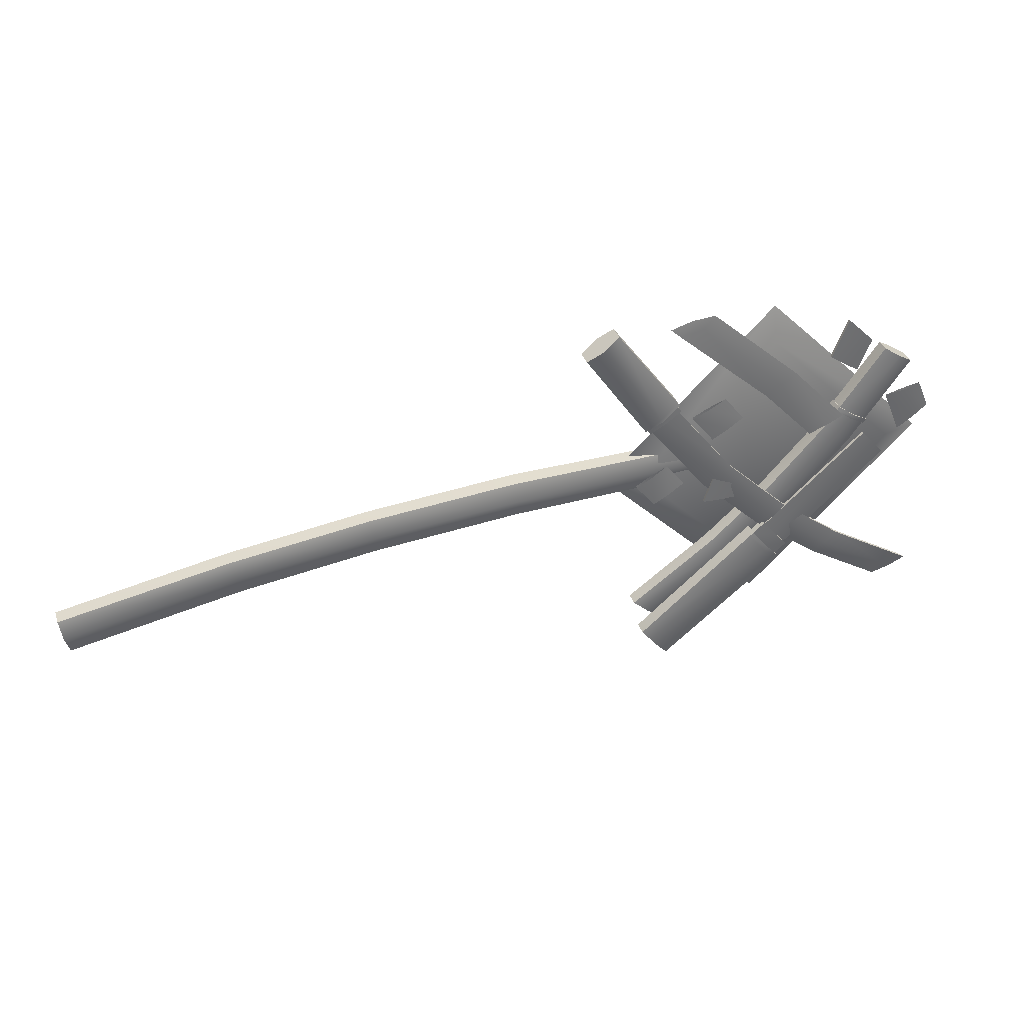
<metadata>
{"format":"obj","ext":"obj","renderer":"f3d","projection":"perspective","resolution":1024,"background":"white","views":[{"elev":36.0,"azim":-17.8,"up":"+Y"}]}
</metadata>
<code>
v -35.4 -3.166 -2.358
v -35.4 9.39 -2.358
v -35.4 -3.166 2.358
v -35.4 9.39 2.358
v -35.4 3.654 -3.639
v -35.4 3.654 3.639
v -293.5 -29.94 -2.358
v -296.2 -17.42 -2.358
v -293.5 -29.94 2.358
v -296.2 -17.42 2.358
v -294.9 -23.68 -3.639
v -294.9 -23.68 3.639
v -225.5 -17.15 -2.358
v -227.5 -4.495 -2.358
v -225.5 -17.15 2.358
v -227.5 -4.495 2.358
v -226.5 -10.82 -3.639
v -226.5 -10.82 3.639
v -169.7 -9.703 -2.358
v -171.1 3.031 -2.358
v -169.7 -9.703 2.358
v -171.1 3.031 2.358
v -170.4 -3.336 -3.639
v -170.4 -3.336 3.639
v -109.6 -4.717 -2.358
v -110.4 8.072 -2.358
v -109.6 -4.717 2.358
v -110.4 8.072 2.358
v -110 1.677 -3.639
v -110 1.677 3.639
v -293.5 -29.94 -2.358
v -296.2 -17.42 -2.358
v -293.5 -29.94 2.358
v -296.2 -17.42 2.358
v -294.9 -23.68 -3.639
v -294.9 -23.68 3.639
v -93.24 -4.708 -2.702
v -93.4 8.936 -2.702
v -93.24 -4.708 2.702
v -93.4 8.936 2.702
v -93.32 2.114 -4.327
v -93.32 2.114 4.327
v -89.75 -4.616 -2.702
v -89.72 9.032 -2.702
v -89.75 -4.616 2.702
v -89.72 9.032 2.702
v -89.73 2.208 -4.327
v -89.73 2.208 4.327
v -32.79 -3.202 -2.266
v -32.79 9.428 -2.266
v 41.74 -1.959 -2.266
v 41.74 9.181 -2.266
v 41.74 -1.959 2.266
v 41.74 9.181 2.266
v -32.79 -3.202 2.266
v -32.79 9.428 2.266
v -35.38 -3.202 -2.266
v -35.38 9.428 -2.266
v -35.38 -3.202 2.266
v -35.38 9.428 2.266
v -38.56 -1.346 -0.4803
v -38.56 8.159 0
v -38.56 -1.346 0.4803
v -38.56 3.406 -0.5663
v -38.56 3.406 0.5663
v -285.1 -26.43 -0.4803
v -283.8 -16.48 0
v -285.1 -26.43 0.4803
v -281.4 -20.57 -0.5663
v -281.4 -20.57 0.5663
v -291 -27.48 0
v -288.6 -21.93 0
v -225.9 -15.53 -0.4803
v -227.1 -6.115 0
v -225.9 -15.53 0.4803
v -226.5 -10.82 -0.5663
v -226.5 -10.82 0.5663
v -170 -8.066 -0.4803
v -170.8 1.394 0
v -170 -8.066 0.4803
v -170.4 -3.336 -0.5663
v -170.4 -3.336 0.5663
v -109.8 -3.069 -0.4803
v -110.2 6.423 0
v -109.8 -3.069 0.4803
v -110 1.677 -0.5663
v -110 1.677 0.5663
v 41.74 3.611 -3.567
v -32.79 3.631 -3.567
v 41.74 3.611 3.567
v -32.79 3.631 3.567
v -35.38 3.631 -3.567
v -35.38 3.631 3.567
v -34.02 -2.158 -1.099
v -34.02 8.766 -0.723
v -34.02 -2.158 1.099
v -34.02 8.766 0.723
v -42.48 -2.226 -1.099
v -42.48 8.698 -0.723
v -42.48 -2.226 1.099
v -42.48 8.698 0.723
v -34.02 3.611 -1.296
v -34.02 3.611 1.296
v -42.48 3.543 -1.296
v -42.48 3.543 1.296
v -32.79 -2.955 -2.266
v -32.79 9.181 -2.266
v 41.74 -1.959 -2.266
v 41.74 9.181 -2.266
v 41.74 -1.959 2.266
v 41.74 9.181 2.266
v -32.79 -2.955 2.266
v -32.79 9.181 2.266
v -35.38 -2.955 -2.266
v -35.38 9.181 -2.266
v -35.38 -2.955 2.266
v -35.38 9.181 2.266
v -38.56 -1.346 -0.4803
v -38.56 8.159 0
v -38.56 -1.346 0.4803
v -38.56 3.406 -0.5663
v -38.56 3.406 0.5663
v -109.8 -3.069 -0.4803
v -110.2 6.423 0
v -109.8 -3.069 0.4803
v -110 1.677 -0.5663
v -110 1.677 0.5663
v 41.74 3.611 -3.567
v -32.79 3.611 -3.567
v 41.74 3.611 3.567
v -32.79 3.611 3.567
v -35.38 3.611 -3.567
v -35.38 3.611 3.567
v -34.02 -2.158 -1.099
v -34.02 8.766 -0.723
v -34.02 -2.158 1.099
v -34.02 8.766 0.723
v -42.48 -2.226 -1.099
v -42.48 8.698 -0.723
v -42.48 -2.226 1.099
v -42.48 8.698 0.723
v -34.02 3.611 -1.296
v -34.02 3.611 1.296
v -42.48 3.543 -1.296
v -42.48 3.543 1.296
v -285.1 -26.43 -0.4803
v -283.8 -16.48 0
v -285.1 -26.43 0.4803
v -281.4 -20.57 -0.5663
v -281.4 -20.57 0.5663
v -291 -27.48 0
v -288.6 -21.93 0
v -225.9 -15.53 -0.4803
v -227.1 -6.115 0
v -225.9 -15.53 0.4803
v -226.5 -10.82 -0.5663
v -226.5 -10.82 0.5663
v -170 -8.066 -0.4803
v -170.8 1.394 0
v -170 -8.066 0.4803
v -170.4 -3.336 -0.5663
v -170.4 -3.336 0.5663
v -109.8 -3.069 -0.4803
v -110.2 6.423 0
v -109.8 -3.069 0.4803
v -110 1.677 -0.5663
v -110 1.677 0.5663
v -35.45 -3.581 -3.003
v -35.49 10.8 -3.003
v -35.45 -3.581 3.003
v -35.49 10.8 3.003
v -35.14 3.611 -4.606
v -35.14 3.611 4.606
v -293.9 -31.36 -3.22
v -297.1 -16.27 -3.22
v -293.9 -31.36 3.22
v -297.1 -16.27 3.22
v -295.9 -23.89 -4.94
v -295.9 -23.89 4.94
v -225.3 -18.31 -3.325
v -227.7 -3.33 -3.325
v -225.3 -18.31 3.325
v -227.7 -3.33 3.325
v -226.5 -10.82 -5.574
v -226.5 -10.82 5.574
v -169.5 -10.88 -3.325
v -171.2 4.204 -3.325
v -169.5 -10.88 3.325
v -171.2 4.204 3.325
v -170.4 -3.336 -5.574
v -170.4 -3.336 5.574
v -109.6 -5.895 -3.325
v -110.4 9.25 -3.325
v -109.6 -5.895 3.325
v -110.4 9.25 3.325
v -110 1.677 -5.574
v -110 1.677 5.574
v 0 70.71 0
v 70.71 0 0
v -70.71 0 0
v 0 -70.71 0
v 0 55.66 4
v 55.66 0 4
v -55.66 0 4
v 0 -55.66 4
v -47.86 45.12 12.41
v -61.88 35.42 12.41
v -73.87 80.24 12.41
v -86.73 71.34 12.41
v -73.87 80.24 18.77
v -86.73 71.34 18.77
v -47.86 45.12 18.77
v -61.88 35.42 18.77
v -47 43.87 12.41
v -61.01 34.18 12.41
v -47 43.87 18.77
v -61.01 34.18 18.77
v -47.8 41.05 14.92
v -58.77 33.46 15.59
v -47.8 41.05 16.27
v -53.29 37.25 14.8
v -53.29 37.25 16.39
v 63.37 -57.73 14.92
v 51.45 -65.03 15.59
v 63.37 -57.73 16.27
v 55.36 -60.6 14.8
v 55.36 -60.6 16.39
v 66.54 -59.69 15.59
v 59.35 -63 15.59
v 31.05 -37.91 14.92
v 20.57 -45.99 15.59
v 31.05 -37.91 16.27
v 25.81 -41.95 14.8
v 25.81 -41.95 16.39
v 3.77 -16.9 14.92
v -6.881 -24.85 15.59
v 3.77 -16.9 16.27
v -1.555 -20.87 14.8
v -1.555 -20.87 16.39
v -22.06 8.102 14.92
v -32.87 0.3119 15.59
v -22.06 8.102 16.27
v -27.47 4.207 14.8
v -27.47 4.207 16.39
v -80.3 75.79 10.59
v -55.45 39.87 10.59
v -80.3 75.79 20.6
v -55.45 39.87 20.6
v -54.58 38.63 10.59
v -54.58 38.63 20.6
v -48.38 43.89 14.05
v -60.99 35.17 14.58
v -48.38 43.89 17.14
v -60.99 35.17 16.61
v -45.48 39.87 14.05
v -58.09 31.14 14.58
v -45.48 39.87 17.14
v -58.09 31.14 16.61
v -55.04 39.28 13.77
v -55.04 39.28 17.41
v -52.14 35.26 13.77
v -52.14 35.26 17.41
v 46.03 48.86 11.47
v 58.44 40.94 11.47
v 46.03 48.86 6.043
v 58.44 40.94 6.043
v 52.23 44.9 12.94
v 52.23 44.9 4.57
v -59.53 -58.42 11.47
v -48.23 -67.47 11.47
v -59.53 -58.42 6.043
v -48.23 -67.47 6.043
v -53.88 -62.94 12.94
v -53.88 -62.94 4.57
v -26.19 -33.55 11.47
v -14.54 -42.34 11.47
v -26.19 -33.55 6.043
v -14.54 -42.34 6.043
v -20.37 -37.94 12.94
v -20.37 -37.94 4.57
v -1.784 -11.23 11.47
v 10.13 -19.78 11.47
v -1.784 -11.23 6.043
v 10.13 -19.78 6.043
v 4.173 -15.51 12.94
v 4.173 -15.51 4.57
v 21.53 14.62 11.47
v 33.7 6.347 11.47
v 21.53 14.62 6.043
v 33.7 6.347 6.043
v 27.61 10.48 12.94
v 27.61 10.48 4.57
v -59.53 -58.42 11.47
v -48.23 -67.47 11.47
v -59.53 -58.42 6.043
v -48.23 -67.47 6.043
v -53.88 -62.94 12.94
v -53.88 -62.94 4.57
v 26.59 22.52 11.86
v 39.76 13.99 11.86
v 26.59 22.52 5.648
v 39.76 13.99 5.648
v 33.18 18.26 13.73
v 33.18 18.26 3.779
v 27.75 24.14 11.86
v 40.99 15.71 11.86
v 27.75 24.14 5.648
v 40.99 15.71 5.648
v 34.37 19.93 13.73
v 34.37 19.93 3.779
v 0 70.71 0
v 70.71 0 0
v -70.71 0 0
v 0 -70.71 0
v 0 55.66 -4
v 55.66 0 -4
v -55.66 0 -4
v 0 -55.66 -4
v 0 70.71 0
v 70.71 0 0
v -70.71 0 0
v 0 -70.71 0
v 0 55.66 4
v 55.66 0 4
v -55.66 0 4
v 0 -55.66 4
v -11.28 -28.77 13.18
v 1.041 -43.63 13.18
v -57.94 -69.5 13.18
v -46.64 -83.14 13.18
v -57.94 -69.5 18.58
v -46.64 -83.14 18.58
v -11.28 -28.77 18.58
v 1.041 -43.63 18.58
v -9.622 -27.39 13.18
v 2.695 -42.25 13.18
v -9.622 -27.39 18.58
v 2.695 -42.25 18.58
v -5.951 -27.68 15.31
v 3.696 -39.31 15.88
v -5.951 -27.68 16.45
v -1.128 -33.5 15.21
v -1.128 -33.5 16.56
v 37.87 12.2 15.31
v 47.77 0.8051 15.88
v 37.87 12.2 16.45
v 42.82 6.503 15.21
v 42.82 6.503 16.56
v -52.29 -76.32 11.63
v -4.612 -36.81 11.63
v -52.29 -76.32 20.13
v -4.612 -36.81 20.13
v -2.958 -35.43 11.63
v -2.958 -35.43 20.13
v -9.684 -29.09 14.57
v 1.402 -42.47 15.02
v -9.684 -29.09 17.19
v 1.402 -42.47 16.74
v -4.336 -24.52 14.57
v 6.75 -37.9 15.02
v -4.336 -24.52 17.19
v 6.75 -37.9 16.74
v -3.83 -36.16 14.34
v -3.83 -36.16 17.42
v 1.518 -31.58 14.34
v 1.518 -31.58 17.42
v -47.49 74 15.31
v -33.13 80.73 15.88
v -47.49 74 16.45
v -37.84 75.81 15.21
v -37.84 75.81 16.56
v -51.31 77.42 15.88
v -42.65 80.01 15.88
v -8.436 39.44 15.31
v 4.175 47.57 15.88
v -8.436 39.44 16.45
v -2.13 43.5 15.21
v -2.131 43.5 16.56
v 12.79 16.99 16.45
v 20.23 19.85 15.21
v 12.79 16.99 15.31
v 20.23 19.85 16.56
v 27.67 22.71 15.88
v -55 -4.131 15.31
v -41.98 3.517 15.88
v -55 -4.131 16.45
v -48.49 -0.3073 15.21
v -48.49 -0.3075 16.56
v -62.82 5.832 15.31
v -49.78 13.46 15.88
v -56.3 9.646 16.56
v -56.3 9.646 15.21
v -62.82 5.832 16.45
v 19.03 52.48 15.31
v 31.54 44.09 15.88
v 19.03 52.48 16.45
v 25.29 48.28 15.21
v 25.29 48.28 16.56
v 25.47 68.32 16.45
v 31.16 62.73 15.21
v 25.47 68.32 15.31
v 31.16 62.73 16.56
v 36.85 57.15 15.88
v -29.15 3.118 15.31
v -15.41 -3.041 15.88
v -29.15 3.118 16.45
v -22.28 0.0382 15.21
v -22.28 0.0381 16.56
v -32.61 -7.719 16.45
v -24.85 -8.021 15.21
v -32.61 -7.719 15.31
v -24.85 -8.021 16.56
v -17.09 -8.323 15.88
v -39.83 34.47 15.31
v -26.04 41.14 15.88
v -32.94 37.8 16.56
v -32.94 37.8 15.21
v -39.83 34.47 16.45
v -30.78 22.92 15.31
v -17.74 30.55 15.88
v -24.26 26.73 16.56
v -24.26 26.73 15.21
v -30.78 22.92 16.45
v 65.92 20.87 16.45
v 59.83 16.05 15.21
v 65.92 20.87 15.31
v 59.83 16.05 16.56
v 53.75 11.23 15.88
v 61.29 31.83 15.31
v 46.23 29.01 15.88
v 53.76 30.42 16.56
v 53.76 30.42 15.21
v 61.29 31.83 16.45
v 0 70.71 0
v 70.71 0 0
v -70.71 0 0
v 0 -70.71 0
v 0 55.66 -4
v 55.66 0 -4
v -55.66 0 -4
v 0 -55.66 -4
v 0 70.71 0
v 70.71 0 0
v -70.71 0 0
v 0 -70.71 0
v 0 55.66 4
v 55.66 0 4
v -55.66 0 4
v 0 -55.66 4
v -47.86 45.12 12.41
v -61.88 35.42 12.41
v -73.87 80.24 12.41
v -86.73 71.34 12.41
v -73.87 80.24 18.77
v -86.73 71.34 18.77
v -47.86 45.12 18.77
v -61.88 35.42 18.77
v -47 43.87 12.41
v -61.01 34.18 12.41
v -47 43.87 18.77
v -61.01 34.18 18.77
v -47.8 41.05 14.92
v -58.77 33.46 15.59
v -47.8 41.05 16.27
v -53.29 37.25 14.8
v -53.29 37.25 16.39
v 63.37 -57.73 14.92
v 51.45 -65.03 15.59
v 63.37 -57.73 16.27
v 55.36 -60.6 14.8
v 55.36 -60.6 16.39
v 66.54 -59.69 15.59
v 59.35 -63 15.59
v 31.05 -37.91 14.92
v 20.57 -45.99 15.59
v 31.05 -37.91 16.27
v 25.81 -41.95 14.8
v 25.81 -41.95 16.39
v 3.77 -16.9 14.92
v -6.881 -24.85 15.59
v 3.77 -16.9 16.27
v -1.555 -20.87 14.8
v -1.555 -20.87 16.39
v -22.06 8.102 14.92
v -32.87 0.3119 15.59
v -22.06 8.102 16.27
v -27.47 4.207 14.8
v -27.47 4.207 16.39
v -80.3 75.79 10.59
v -55.45 39.87 10.59
v -80.3 75.79 20.6
v -55.45 39.87 20.6
v -54.58 38.63 10.59
v -54.58 38.63 20.6
v -48.38 43.89 14.05
v -60.99 35.17 14.58
v -48.38 43.89 17.14
v -60.99 35.17 16.61
v -45.48 39.87 14.05
v -58.09 31.14 14.58
v -45.48 39.87 17.14
v -58.09 31.14 16.61
v -55.04 39.28 13.77
v -55.04 39.28 17.41
v -52.14 35.26 13.77
v -52.14 35.26 17.41
v 0 70.71 0
v 70.71 0 0
v -70.71 0 0
v 0 -70.71 0
v 0 55.66 -4
v 55.66 0 -4
v -55.66 0 -4
v 0 -55.66 -4
g sheath
f 44 46 48
f 38 41 40
f 48 45 47
f 44 48 47
f 43 47 45
f 39 41 37
f 41 39 42
f 40 41 42
f 7 11 17
f 13 7 17
f 12 9 15
f 18 12 15
f 9 7 13
f 15 9 13
f 11 8 14
f 17 11 14
f 8 10 16
f 14 8 16
f 10 12 18
f 16 10 18
f 13 17 23
f 19 13 23
f 18 15 21
f 24 18 21
f 15 13 19
f 21 15 19
f 17 14 20
f 23 17 20
f 14 16 22
f 20 14 22
f 16 18 24
f 22 16 24
f 19 23 29
f 25 19 29
f 24 21 27
f 30 24 27
f 21 19 25
f 27 21 25
f 23 20 26
f 29 23 26
f 20 22 28
f 26 20 28
f 22 24 30
f 28 22 30
f 33 36 35
f 31 33 35
f 36 34 32
f 35 36 32
f 3 6 30
f 27 3 30
f 1 3 27
f 25 1 27
f 4 28 30
f 6 4 30
f 2 26 28
f 4 2 28
f 2 5 29
f 26 2 29
f 5 1 25
f 29 5 25
f 4 6 5
f 2 4 5
f 6 3 1
f 5 6 1
f 37 41 47
f 43 37 47
f 42 39 45
f 48 42 45
f 41 38 44
f 47 41 44
f 38 40 46
f 44 38 46
f 40 42 48
f 46 40 48
f 45 39 37
f 43 45 37
g blade
f 70 67 72
f 67 69 72
f 66 68 71
f 49 51 53
f 55 49 53
f 56 54 52
f 50 56 52
f 49 55 59
f 57 49 59
f 56 50 58
f 60 56 58
f 66 71 72
f 69 66 72
f 68 70 72
f 71 68 72
f 69 76 73
f 66 69 73
f 70 68 75
f 77 70 75
f 68 66 73
f 75 68 73
f 70 77 74
f 67 70 74
f 69 67 74
f 76 69 74
f 73 76 81
f 78 73 81
f 77 75 80
f 82 77 80
f 75 73 78
f 80 75 78
f 74 77 82
f 79 74 82
f 76 74 79
f 81 76 79
f 86 64 61
f 83 86 61
f 78 81 86
f 83 78 86
f 85 63 65
f 87 85 65
f 82 80 85
f 87 82 85
f 83 61 63
f 85 83 63
f 80 78 83
f 85 80 83
f 87 65 62
f 84 87 62
f 79 82 87
f 84 79 87
f 84 62 64
f 86 84 64
f 81 79 84
f 86 81 84
f 89 88 51
f 49 89 51
f 89 50 52
f 88 89 52
f 51 88 90
f 53 51 90
f 88 52 54
f 90 88 54
f 53 90 91
f 55 53 91
f 90 54 56
f 91 90 56
f 50 89 92
f 58 50 92
f 89 49 57
f 92 89 57
f 55 91 93
f 59 55 93
f 91 56 60
f 93 91 60
f 94 96 100
f 98 94 100
f 97 95 99
f 101 97 99
f 95 102 104
f 99 95 104
f 102 94 98
f 104 102 98
f 96 103 105
f 100 96 105
f 103 97 101
f 105 103 101
f 101 99 104
f 98 101 104
f 105 101 98
f 100 105 98
f 58 92 60
f 92 93 60
f 92 59 93
f 92 57 59
g blade_damaged
f 106 108 110
f 112 106 110
f 113 111 109
f 107 113 109
f 106 112 116
f 114 106 116
f 113 107 115
f 117 113 115
f 126 121 118
f 123 126 118
f 125 120 122
f 127 125 122
f 123 118 120
f 125 123 120
f 127 122 119
f 124 127 119
f 124 119 121
f 126 124 121
f 129 128 108
f 106 129 108
f 129 107 109
f 128 129 109
f 108 128 130
f 110 108 130
f 128 109 111
f 130 128 111
f 110 130 131
f 112 110 131
f 130 111 113
f 131 130 113
f 107 129 132
f 115 107 132
f 129 106 114
f 132 129 114
f 112 131 133
f 116 112 133
f 131 113 117
f 133 131 117
f 134 136 140
f 138 134 140
f 137 135 139
f 141 137 139
f 135 142 144
f 139 135 144
f 142 134 138
f 144 142 138
f 136 143 145
f 140 136 145
f 143 137 141
f 145 143 141
f 141 139 144
f 138 141 144
f 145 141 138
f 140 145 138
f 126 127 124
f 126 123 127
f 125 127 123
f 115 132 117
f 117 132 133
f 132 116 133
f 114 116 132
g blade_fragment
f 150 147 152
f 147 149 152
f 146 148 151
f 146 151 152
f 149 146 152
f 148 150 152
f 151 148 152
f 149 156 153
f 146 149 153
f 150 148 155
f 157 150 155
f 148 146 153
f 155 148 153
f 150 157 154
f 147 150 154
f 149 147 154
f 156 149 154
f 153 156 161
f 158 153 161
f 157 155 160
f 162 157 160
f 155 153 158
f 160 155 158
f 154 157 162
f 159 154 162
f 156 154 159
f 161 156 159
f 158 161 166
f 163 158 166
f 162 160 165
f 167 162 165
f 160 158 163
f 165 160 163
f 159 162 167
f 164 159 167
f 161 159 164
f 166 161 164
g effect
f 174 178 184
f 180 174 184
f 176 182 185
f 179 176 185
f 176 174 180
f 182 176 180
f 175 181 184
f 178 175 184
f 175 177 183
f 181 175 183
f 177 179 185
f 183 177 185
f 180 184 190
f 186 180 190
f 185 182 188
f 191 185 188
f 182 180 186
f 188 182 186
f 184 181 187
f 190 184 187
f 181 183 189
f 187 181 189
f 183 185 191
f 189 183 191
f 186 190 196
f 192 186 196
f 191 188 194
f 197 191 194
f 188 186 192
f 194 188 192
f 190 187 193
f 196 190 193
f 187 189 195
f 193 187 195
f 189 191 197
f 195 189 197
f 176 179 178
f 174 176 178
f 179 177 175
f 178 179 175
f 170 173 197
f 194 170 197
f 168 170 194
f 192 168 194
f 171 195 197
f 173 171 197
f 169 193 195
f 171 169 195
f 169 172 196
f 193 169 196
f 168 192 196
f 172 168 196
f 171 173 172
f 169 171 172
f 173 170 168
f 172 173 168
g item_blade
f 227 224 229
f 224 226 229
f 223 225 228
f 206 208 210
f 212 206 210
f 213 211 209
f 207 213 209
f 206 212 216
f 214 206 216
f 213 207 215
f 217 213 215
f 223 228 229
f 226 223 229
f 225 227 229
f 228 225 229
f 226 233 230
f 223 226 230
f 227 225 232
f 234 227 232
f 225 223 230
f 232 225 230
f 227 234 231
f 224 227 231
f 226 224 231
f 233 226 231
f 230 233 238
f 235 230 238
f 234 232 237
f 239 234 237
f 232 230 235
f 237 232 235
f 231 234 239
f 236 231 239
f 233 231 236
f 238 233 236
f 243 221 218
f 240 243 218
f 235 238 243
f 240 235 243
f 242 220 222
f 244 242 222
f 239 237 242
f 244 239 242
f 240 218 220
f 242 240 220
f 237 235 240
f 242 237 240
f 244 222 219
f 241 244 219
f 236 239 244
f 241 236 244
f 241 219 221
f 243 241 221
f 238 236 241
f 243 238 241
f 246 245 208
f 206 246 208
f 246 207 209
f 245 246 209
f 208 245 247
f 210 208 247
f 245 209 211
f 247 245 211
f 210 247 248
f 212 210 248
f 247 211 213
f 248 247 213
f 207 246 249
f 215 207 249
f 246 206 214
f 249 246 214
f 212 248 250
f 216 212 250
f 248 213 217
f 250 248 217
f 251 253 257
f 255 251 257
f 254 252 256
f 258 254 256
f 252 259 261
f 256 252 261
f 259 251 255
f 261 259 255
f 253 260 262
f 257 253 262
f 260 254 258
f 262 260 258
f 258 256 261
f 255 258 261
f 262 258 255
f 257 262 255
f 306 308 310
f 300 303 302
f 310 307 309
f 306 310 309
f 305 309 307
f 301 303 299
f 303 301 304
f 302 303 304
f 269 273 279
f 275 269 279
f 274 271 277
f 280 274 277
f 271 269 275
f 277 271 275
f 273 270 276
f 279 273 276
f 270 272 278
f 276 270 278
f 272 274 280
f 278 272 280
f 275 279 285
f 281 275 285
f 280 277 283
f 286 280 283
f 277 275 281
f 283 277 281
f 279 276 282
f 285 279 282
f 276 278 284
f 282 276 284
f 278 280 286
f 284 278 286
f 281 285 291
f 287 281 291
f 286 283 289
f 292 286 289
f 283 281 287
f 289 283 287
f 285 282 288
f 291 285 288
f 282 284 290
f 288 282 290
f 284 286 292
f 290 284 292
f 295 298 297
f 293 295 297
f 298 296 294
f 297 298 294
f 265 268 292
f 289 265 292
f 263 265 289
f 287 263 289
f 266 290 292
f 268 266 292
f 264 288 290
f 266 264 290
f 264 267 291
f 288 264 291
f 267 263 287
f 291 267 287
f 266 268 267
f 264 266 267
f 268 265 263
f 267 268 263
f 299 303 309
f 305 299 309
f 304 301 307
f 310 304 307
f 303 300 306
f 309 303 306
f 300 302 308
f 306 300 308
f 302 304 310
f 308 302 310
f 307 301 299
f 305 307 299
f 199 198 202
f 203 199 202
f 201 199 203
f 205 201 203
f 200 201 205
f 204 200 205
f 198 200 204
f 202 198 204
f 204 205 203
f 202 204 203
f 315 311 312
f 316 315 312
f 316 312 314
f 318 316 314
f 318 314 313
f 317 318 313
f 317 313 311
f 315 317 311
f 316 318 317
f 315 316 317
g item_damaged
f 327 329 331
f 333 327 331
f 334 332 330
f 328 334 330
f 327 333 337
f 335 327 337
f 334 328 336
f 338 334 336
f 347 342 339
f 344 347 339
f 346 341 343
f 348 346 343
f 344 339 341
f 346 344 341
f 348 343 340
f 345 348 340
f 345 340 342
f 347 345 342
f 350 349 329
f 327 350 329
f 350 328 330
f 349 350 330
f 329 349 351
f 331 329 351
f 349 330 332
f 351 349 332
f 331 351 352
f 333 331 352
f 351 332 334
f 352 351 334
f 328 350 353
f 336 328 353
f 350 327 335
f 353 350 335
f 333 352 354
f 337 333 354
f 352 334 338
f 354 352 338
f 355 357 361
f 359 355 361
f 358 356 360
f 362 358 360
f 356 363 365
f 360 356 365
f 363 355 359
f 365 363 359
f 357 364 366
f 361 357 366
f 364 358 362
f 366 364 362
f 362 360 365
f 359 362 365
f 366 362 359
f 361 366 359
f 371 368 373
f 368 370 373
f 367 369 372
f 367 372 373
f 370 367 373
f 369 371 373
f 372 369 373
f 370 377 374
f 367 370 374
f 371 369 376
f 378 371 376
f 369 367 374
f 376 369 374
f 371 378 375
f 368 371 375
f 370 368 375
f 377 370 375
f 408 406 409
f 412 408 409
f 407 405 413
f 410 407 413
f 405 408 412
f 413 405 412
f 404 407 410
f 411 404 410
f 406 404 411
f 409 406 411
f 386 388 391
f 393 386 391
f 388 385 390
f 391 388 390
f 385 387 392
f 390 385 392
f 387 384 389
f 392 387 389
f 384 386 393
f 389 384 393
f 374 377 380
f 381 374 380
f 378 376 379
f 382 378 379
f 376 374 381
f 379 376 381
f 375 378 382
f 383 375 382
f 377 375 383
f 380 377 383
f 396 398 402
f 399 396 402
f 398 395 403
f 402 398 403
f 395 397 400
f 403 395 400
f 397 394 401
f 400 397 401
f 394 396 399
f 401 394 399
f 320 319 323
f 324 320 323
f 322 320 324
f 326 322 324
f 321 322 326
f 325 321 326
f 319 321 325
f 323 319 325
f 325 326 324
f 323 325 324
f 420 415 416
f 421 420 416
f 422 417 415
f 420 422 415
f 419 414 417
f 422 419 417
f 421 416 418
f 423 421 418
f 414 419 423
f 418 414 423
f 428 430 432
f 425 428 432
f 427 431 430
f 428 427 430
f 424 433 431
f 427 424 431
f 425 432 429
f 426 425 429
f 433 424 426
f 429 433 426
f 430 428 427
f 431 430 427
f 438 434 435
f 439 438 435
f 439 435 437
f 441 439 437
f 441 437 436
f 440 441 436
f 440 436 434
f 438 440 434
f 439 441 440
f 438 439 440
g item_bladens
f 471 468 473
f 468 470 473
f 467 469 472
f 450 452 454
f 456 450 454
f 457 455 453
f 451 457 453
f 450 456 460
f 458 450 460
f 457 451 459
f 461 457 459
f 467 472 473
f 470 467 473
f 469 471 473
f 472 469 473
f 470 477 474
f 467 470 474
f 471 469 476
f 478 471 476
f 469 467 474
f 476 469 474
f 471 478 475
f 468 471 475
f 470 468 475
f 477 470 475
f 474 477 482
f 479 474 482
f 478 476 481
f 483 478 481
f 476 474 479
f 481 476 479
f 475 478 483
f 480 475 483
f 477 475 480
f 482 477 480
f 487 465 462
f 484 487 462
f 479 482 487
f 484 479 487
f 486 464 466
f 488 486 466
f 483 481 486
f 488 483 486
f 484 462 464
f 486 484 464
f 481 479 484
f 486 481 484
f 488 466 463
f 485 488 463
f 480 483 488
f 485 480 488
f 485 463 465
f 487 485 465
f 482 480 485
f 487 482 485
f 490 489 452
f 450 490 452
f 490 451 453
f 489 490 453
f 452 489 491
f 454 452 491
f 489 453 455
f 491 489 455
f 454 491 492
f 456 454 492
f 491 455 457
f 492 491 457
f 451 490 493
f 459 451 493
f 490 450 458
f 493 490 458
f 456 492 494
f 460 456 494
f 492 457 461
f 494 492 461
f 495 497 501
f 499 495 501
f 498 496 500
f 502 498 500
f 496 503 505
f 500 496 505
f 503 495 499
f 505 503 499
f 497 504 506
f 501 497 506
f 504 498 502
f 506 504 502
f 502 500 505
f 499 502 505
f 506 502 499
f 501 506 499
f 443 442 446
f 447 443 446
f 445 443 447
f 449 445 447
f 444 445 449
f 448 444 449
f 442 444 448
f 446 442 448
f 448 449 447
f 446 448 447
f 511 507 508
f 512 511 508
f 512 508 510
f 514 512 510
f 514 510 509
f 513 514 509
f 513 509 507
f 511 513 507
f 512 514 513
f 511 512 513

</code>
